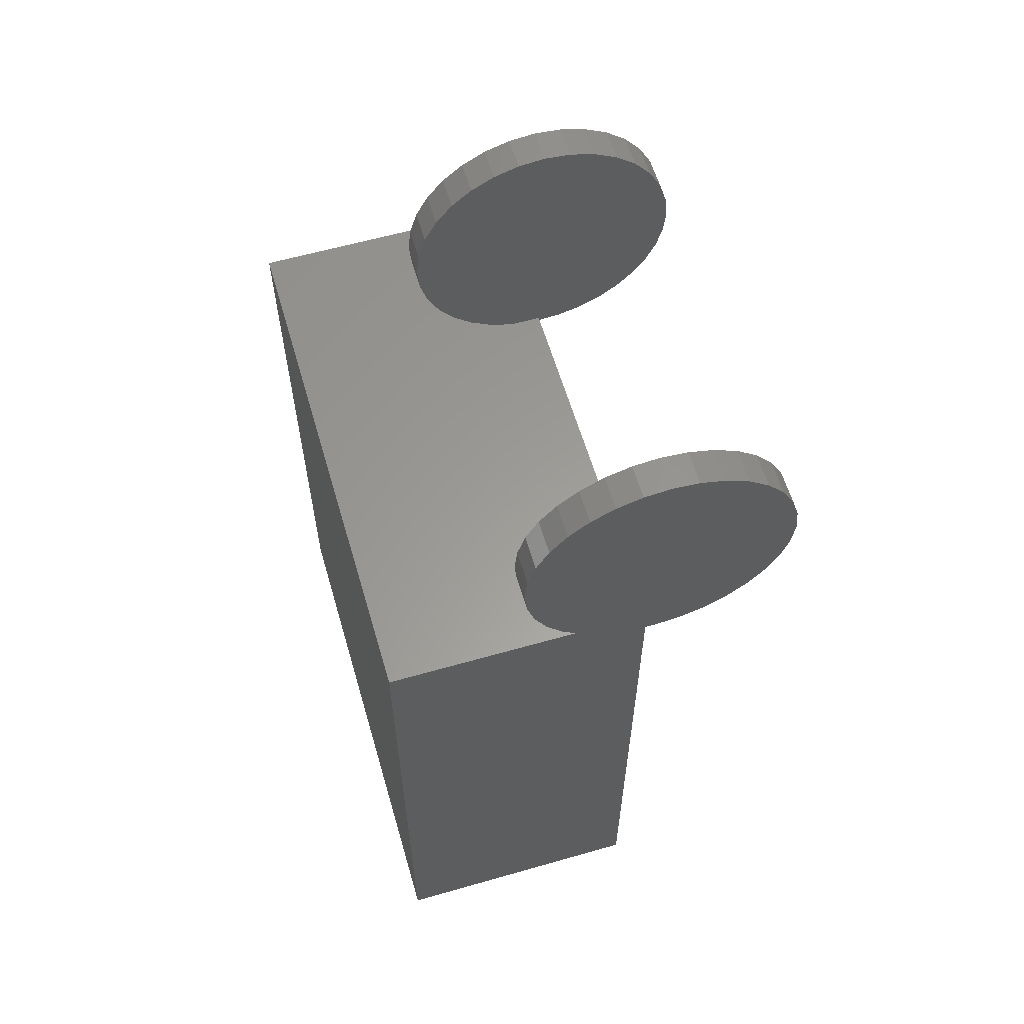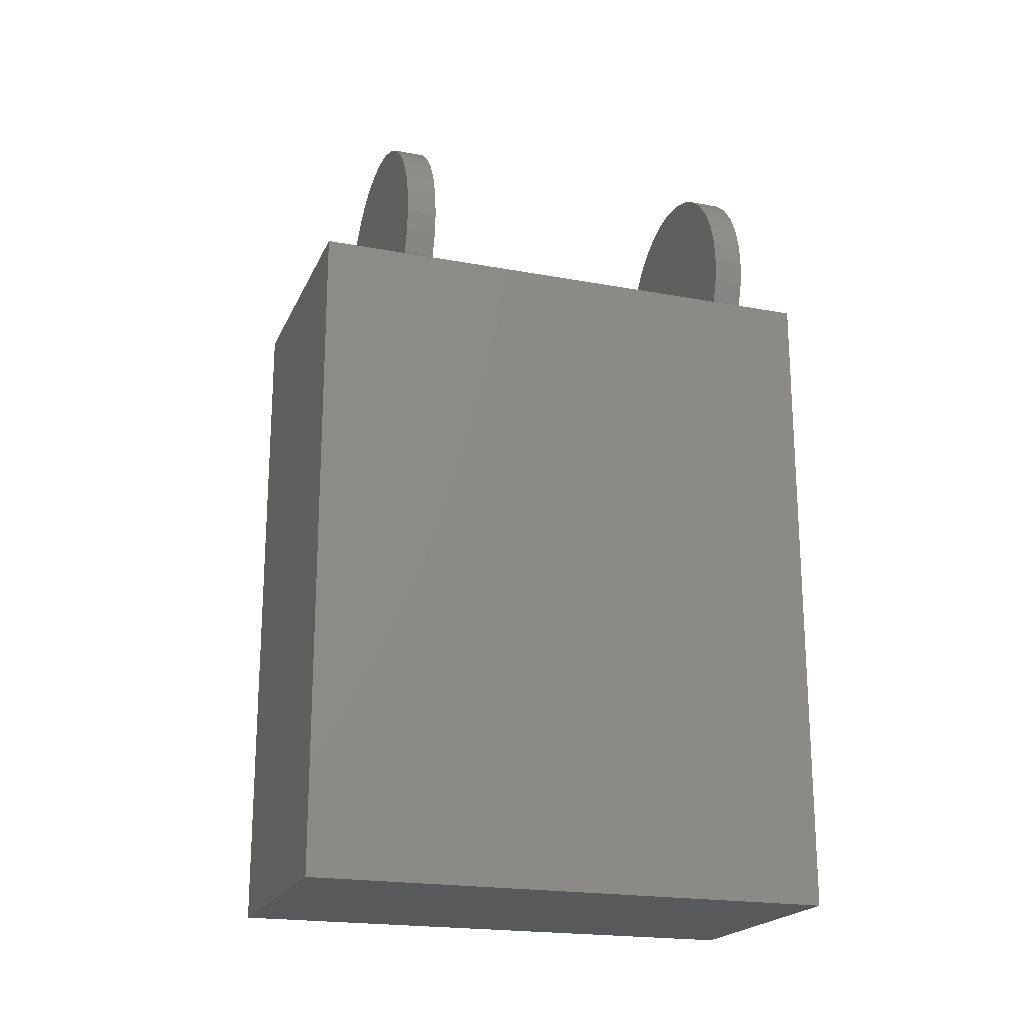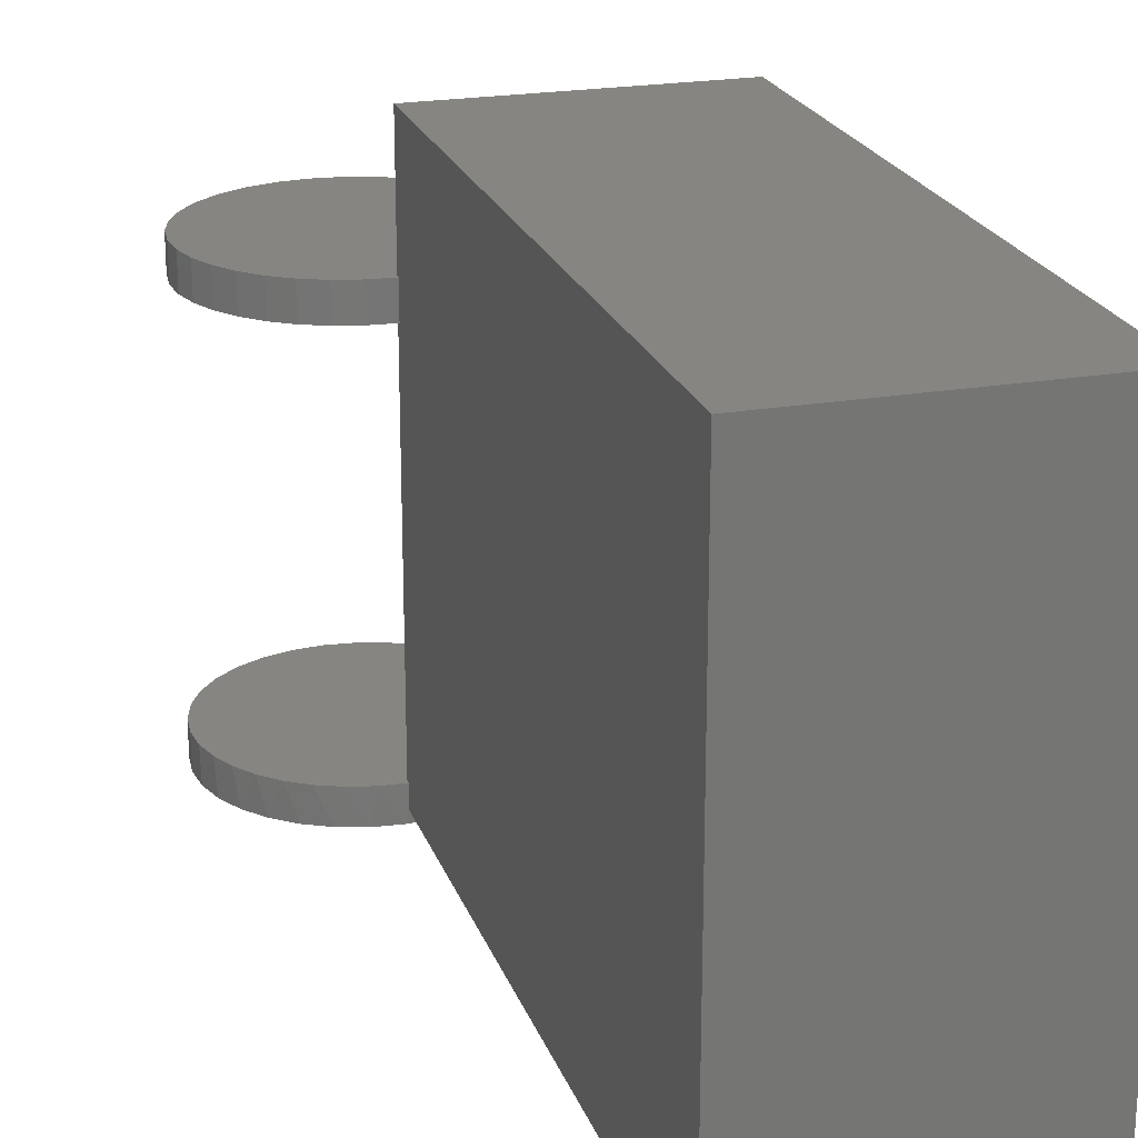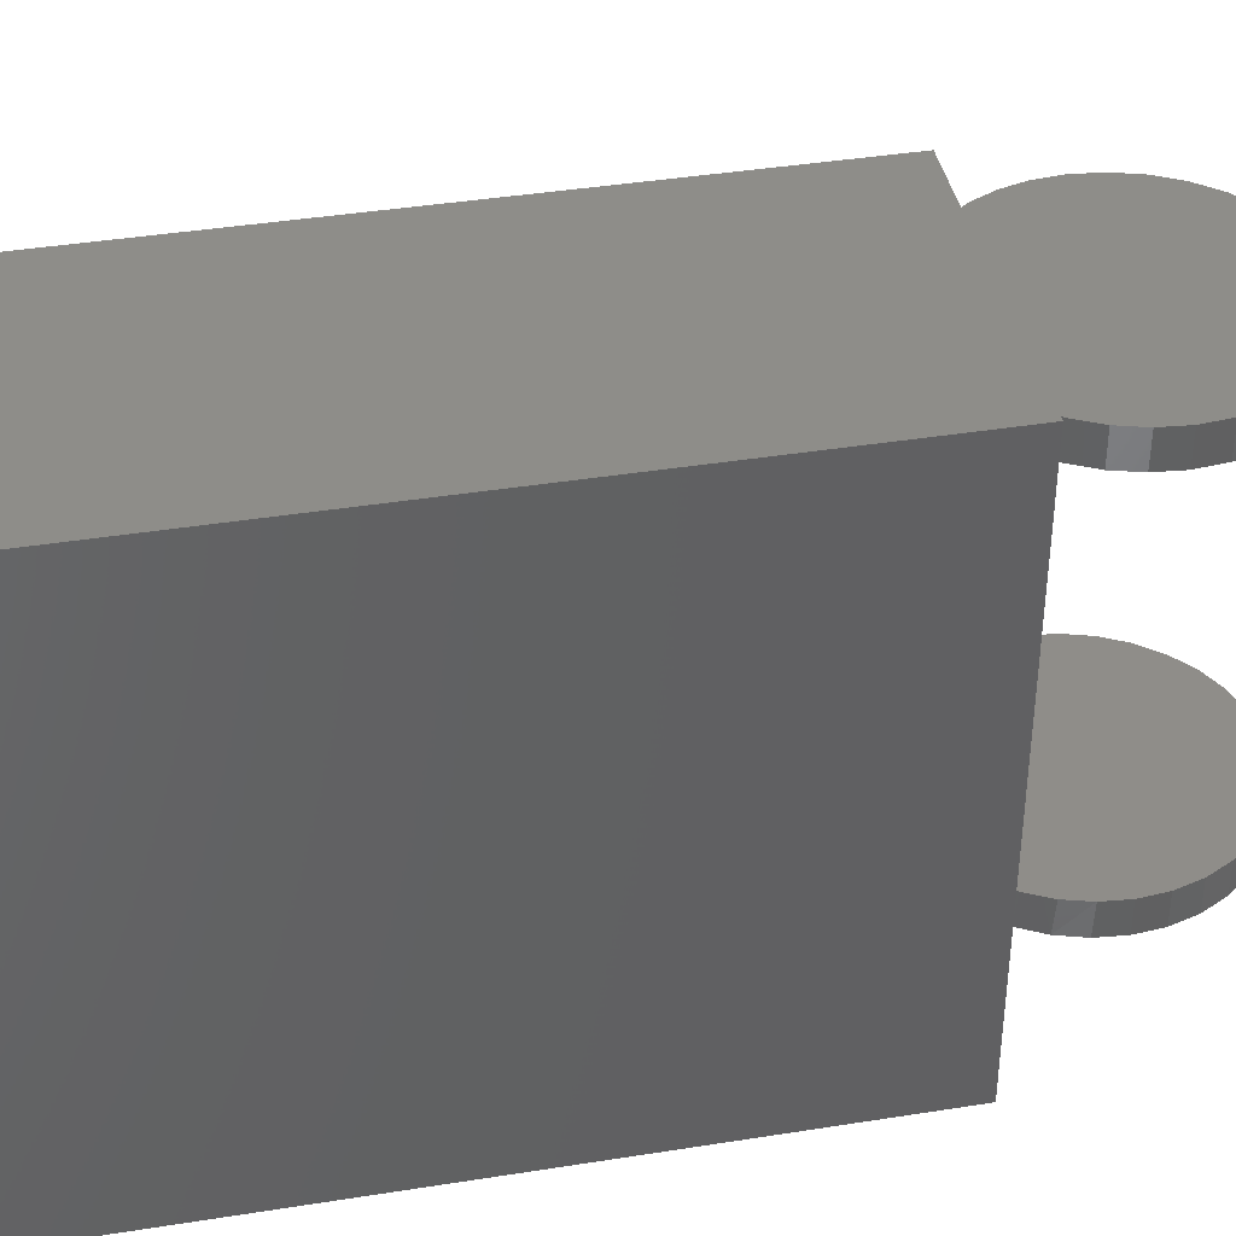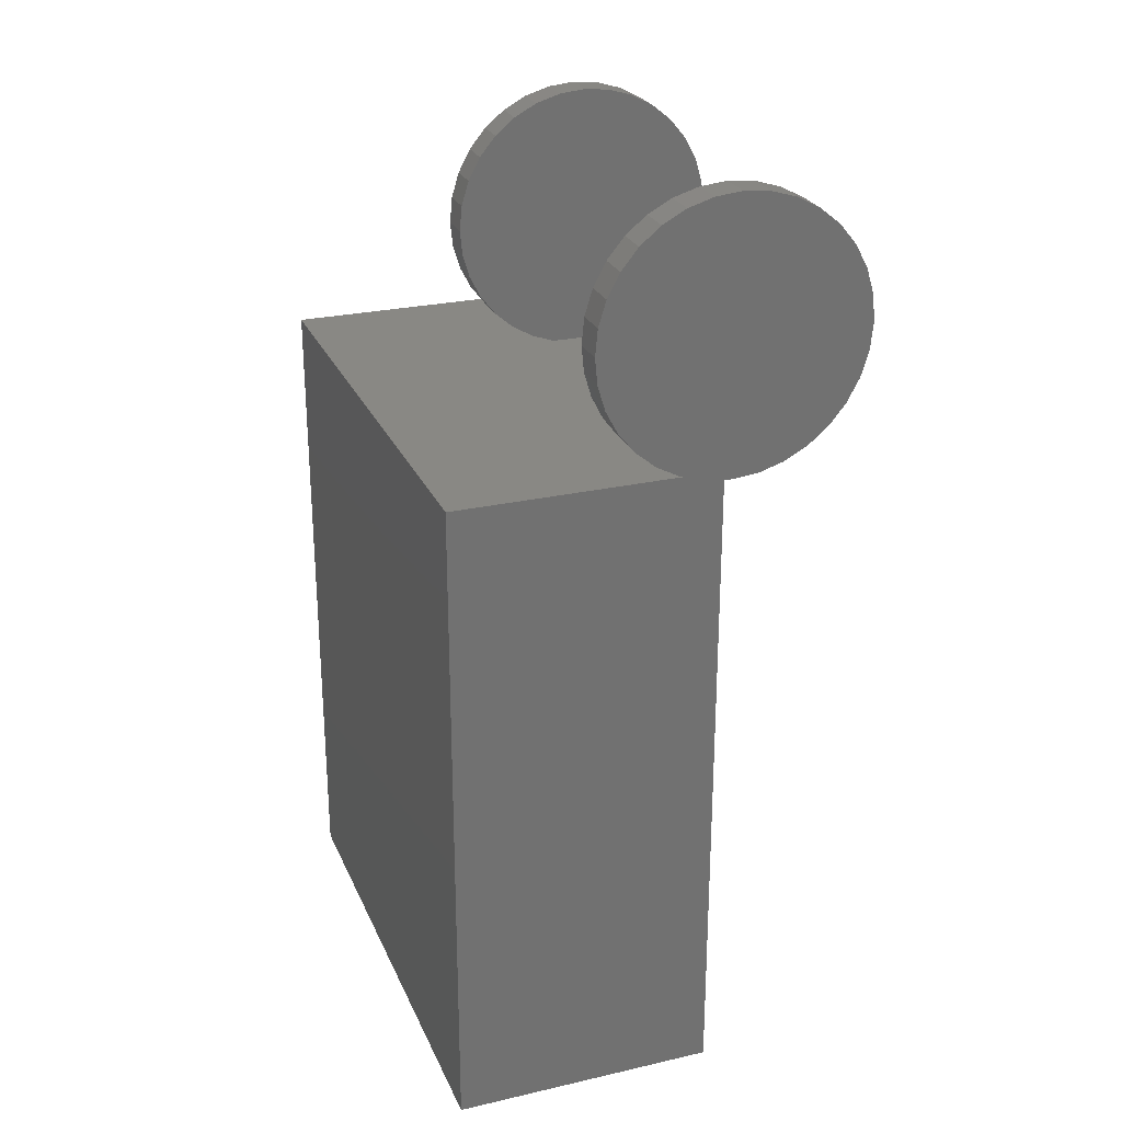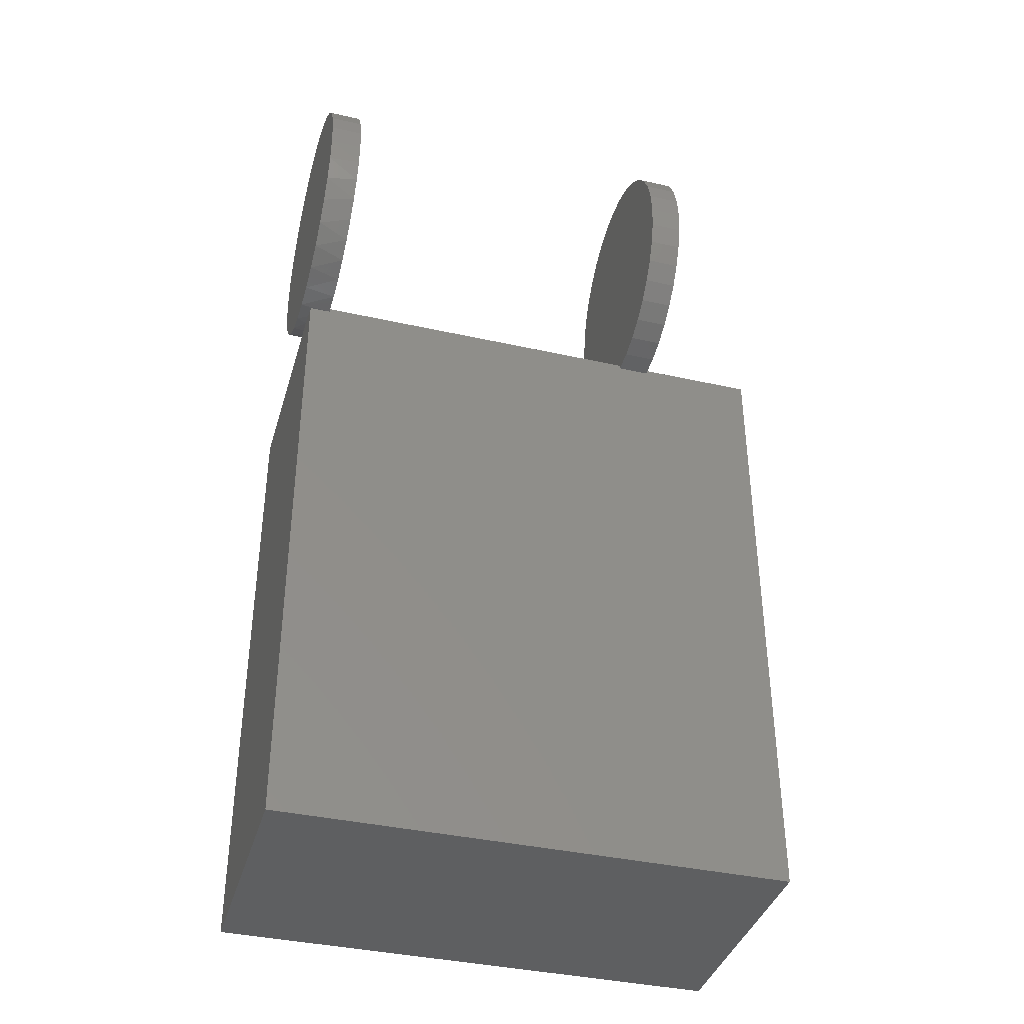
<metadata>
{"format":"stl","ext":"stl","renderer":"f3d","projection":"perspective","resolution":1024,"background":"white","views":[{"elev":60.3,"azim":-16.3,"up":"+Z"},{"elev":-20.3,"azim":-108.8,"up":"+Z"},{"elev":22.0,"azim":163.3,"up":"+Y"},{"elev":40.3,"azim":-101.1,"up":"+Y"},{"elev":26.0,"azim":-19.9,"up":"+Z"},{"elev":-38.5,"azim":74.2,"up":"+Z"}]}
</metadata>
<code>
# stl→obj: 145 verts, 286 faces
v 0.1875 0.375 -2.296e-17
v 0 0.375 -2.296e-17
v 0.1875 0.375 0.4688
v 0 0.375 0.4688
v 0.1492 0.2891 0.4748
v 0.2204 0.2891 0.471
v 0.166 0.2891 0.4688
v 0.1875 0.2891 0.4688
v 0.2042 0.2891 0.4669
v 0.1875 0.2891 0.4658
v 0.1895 0.2891 0.6553
v 0.208 0.2891 0.6534
v 0.171 0.2891 0.6534
v 0.1532 0.2891 0.6481
v 0.2257 0.2891 0.6481
v 0.1368 0.2891 0.6393
v 0.2421 0.2891 0.6393
v 0.2357 0.2891 0.4778
v 0.1338 0.2891 0.4839
v 0.2495 0.2891 0.4873
v 0.1204 0.2891 0.4956
v 0.2615 0.2891 0.499
v 0.1095 0.2891 0.5097
v 0.2712 0.2891 0.5126
v 0.1014 0.2891 0.5256
v 0.2783 0.2891 0.5277
v 0.09642 0.2891 0.5428
v 0.2827 0.2891 0.5439
v 0.09474 0.2891 0.5605
v 0.2842 0.2891 0.5605
v 0.09656 0.2891 0.579
v 0.2824 0.2891 0.579
v 0.1019 0.2891 0.5968
v 0.277 0.2891 0.5968
v 0.1107 0.2891 0.6132
v 0.2682 0.2891 0.6132
v 0.1225 0.2891 0.6275
v 0.2565 0.2891 0.6275
v 0 2.87e-17 0.4688
v 0.166 5.551e-17 0.4688
v 0.166 0.01562 0.4688
v 0.166 0.2656 0.4688
v 0.1875 0.2656 0.4688
v 0.1875 0.01562 0.4688
v 0.1875 -1.055e-33 0
v 0.1875 0.2812 0.4658
v 0.1875 0.2656 0.4658
v 0.1875 0.01562 0.4658
v 0.1875 2.852e-17 0.4658
v 0 -1.055e-33 0
v 0.1767 2.857e-17 0.4667
v 0.171 -0.007812 0.4676
v 0.1532 -0.007812 0.473
v 0.1895 -0.007812 0.4658
v 0.2824 -0.007812 0.542
v 0.277 -0.007812 0.5243
v 0.2783 0.01562 0.5277
v 0.2712 0.01562 0.5126
v 0.2682 -0.007812 0.5079
v 0.2615 0.01562 0.499
v 0.2565 -0.007812 0.4935
v 0.2495 0.01562 0.4873
v 0.2421 -0.007812 0.4818
v 0.2357 0.01562 0.4778
v 0.2257 -0.007812 0.473
v 0.2204 0.01562 0.471
v 0.208 -0.007812 0.4676
v 0.2042 0.01562 0.4669
v 0.1492 0.01562 0.4748
v 0.1368 -0.007812 0.4818
v 0.1338 0.01562 0.4839
v 0.1225 -0.007812 0.4935
v 0.1204 0.01562 0.4956
v 0.1107 -0.007812 0.5079
v 0.1095 0.01562 0.5097
v 0.1019 -0.007812 0.5243
v 0.2842 0.01562 0.5605
v 0.2842 -0.007812 0.5605
v 0.2827 0.01562 0.5439
v 0.09474 -0.007812 0.5605
v 0.09474 0.01562 0.5605
v 0.09656 -0.007812 0.542
v 0.09642 0.01562 0.5428
v 0.1014 0.01562 0.5256
v 0.1895 0.01562 0.6553
v 0.208 0.01562 0.6534
v 0.171 0.01562 0.6534
v 0.1532 0.01562 0.6481
v 0.2257 0.01562 0.6481
v 0.1368 0.01562 0.6393
v 0.2421 0.01562 0.6393
v 0.09656 0.01562 0.579
v 0.2824 0.01562 0.579
v 0.1019 0.01562 0.5968
v 0.277 0.01562 0.5968
v 0.1107 0.01562 0.6132
v 0.2682 0.01562 0.6132
v 0.1225 0.01562 0.6275
v 0.2565 0.01562 0.6275
v 0.2842 0.2656 0.5605
v 0.2827 0.2656 0.5439
v 0.2783 0.2656 0.5277
v 0.2712 0.2656 0.5126
v 0.2615 0.2656 0.499
v 0.2495 0.2656 0.4873
v 0.2357 0.2656 0.4778
v 0.2204 0.2656 0.471
v 0.2042 0.2656 0.4669
v 0.1492 0.2656 0.4748
v 0.1338 0.2656 0.4839
v 0.1204 0.2656 0.4956
v 0.1095 0.2656 0.5097
v 0.1014 0.2656 0.5256
v 0.09642 0.2656 0.5428
v 0.09474 0.2656 0.5605
v 0.171 0.2656 0.6534
v 0.208 0.2656 0.6534
v 0.1895 0.2656 0.6553
v 0.1532 0.2656 0.6481
v 0.2257 0.2656 0.6481
v 0.1368 0.2656 0.6393
v 0.2421 0.2656 0.6393
v 0.2565 0.2656 0.6275
v 0.1225 0.2656 0.6275
v 0.2682 0.2656 0.6132
v 0.1107 0.2656 0.6132
v 0.277 0.2656 0.5968
v 0.1019 0.2656 0.5968
v 0.2824 0.2656 0.579
v 0.09656 0.2656 0.579
v 0.09656 -0.007812 0.579
v 0.1019 -0.007812 0.5968
v 0.1107 -0.007812 0.6132
v 0.1225 -0.007812 0.6275
v 0.1368 -0.007812 0.6393
v 0.1532 -0.007812 0.6481
v 0.171 -0.007812 0.6534
v 0.1895 -0.007812 0.6553
v 0.208 -0.007812 0.6534
v 0.2257 -0.007812 0.6481
v 0.2421 -0.007812 0.6393
v 0.2565 -0.007812 0.6275
v 0.2682 -0.007812 0.6132
v 0.277 -0.007812 0.5968
v 0.2824 -0.007812 0.579
f 1 2 3
f 3 2 4
f 5 6 7
f 6 8 7
f 6 9 8
f 9 10 8
f 11 12 13
f 14 13 12
f 15 14 12
f 16 14 15
f 17 16 15
f 18 5 19
f 5 18 6
f 18 19 20
f 20 19 21
f 20 21 22
f 22 21 23
f 22 23 24
f 24 23 25
f 24 25 26
f 26 25 27
f 26 27 28
f 28 27 29
f 28 29 30
f 30 29 31
f 30 31 32
f 32 31 33
f 32 33 34
f 34 33 35
f 34 35 36
f 36 35 37
f 36 37 38
f 38 37 16
f 38 16 17
f 3 7 8
f 4 39 40
f 4 40 41
f 4 41 42
f 4 42 7
f 4 7 3
f 42 41 43
f 43 41 44
f 10 3 8
f 45 1 3
f 45 3 10
f 45 10 46
f 45 46 47
f 45 47 48
f 45 48 49
f 48 47 44
f 44 47 43
f 50 39 2
f 2 39 4
f 50 2 45
f 45 2 1
f 50 45 49
f 50 49 51
f 50 51 40
f 50 40 39
f 40 52 53
f 40 51 52
f 49 54 51
f 49 48 54
f 55 56 57
f 58 57 56
f 56 59 58
f 60 58 59
f 59 61 60
f 62 60 61
f 61 63 62
f 62 63 64
f 64 63 65
f 64 65 66
f 66 65 67
f 66 67 68
f 68 67 54
f 48 68 54
f 54 52 51
f 69 70 71
f 71 70 72
f 71 72 73
f 73 72 74
f 73 74 75
f 75 74 76
f 41 40 69
f 69 40 53
f 69 53 70
f 77 78 79
f 79 78 55
f 79 55 57
f 80 81 82
f 82 81 83
f 82 83 76
f 76 83 84
f 76 84 75
f 69 66 41
f 66 44 41
f 66 68 44
f 68 48 44
f 85 86 87
f 88 87 86
f 89 88 86
f 90 88 89
f 91 90 89
f 64 69 71
f 69 64 66
f 64 71 62
f 62 71 73
f 62 73 60
f 60 73 75
f 60 75 58
f 58 75 84
f 58 84 57
f 57 84 83
f 57 83 79
f 79 83 81
f 79 81 77
f 77 81 92
f 77 92 93
f 93 92 94
f 93 94 95
f 95 94 96
f 95 96 97
f 97 96 98
f 97 98 99
f 99 98 90
f 99 90 91
f 46 10 9
f 30 100 28
f 28 100 101
f 28 101 26
f 26 101 102
f 26 102 24
f 24 102 103
f 24 103 22
f 22 103 104
f 22 104 20
f 20 104 105
f 20 105 18
f 18 105 106
f 18 106 6
f 6 106 107
f 6 107 9
f 9 107 108
f 9 108 46
f 46 108 47
f 7 42 5
f 5 42 109
f 5 109 19
f 19 109 110
f 19 110 21
f 21 110 111
f 21 111 23
f 23 111 112
f 23 112 25
f 25 112 113
f 25 113 27
f 27 113 114
f 27 114 29
f 29 114 115
f 42 107 109
f 42 43 107
f 43 108 107
f 43 47 108
f 116 117 118
f 117 116 119
f 117 119 120
f 120 119 121
f 120 121 122
f 110 109 106
f 107 106 109
f 122 121 123
f 123 121 124
f 123 124 125
f 125 124 126
f 125 126 127
f 127 126 128
f 127 128 129
f 129 128 130
f 129 130 100
f 100 130 115
f 100 115 101
f 101 115 114
f 101 114 102
f 102 114 113
f 102 113 103
f 103 113 112
f 103 112 104
f 104 112 111
f 104 111 105
f 105 111 110
f 105 110 106
f 29 115 31
f 31 115 130
f 31 130 33
f 33 130 128
f 33 128 35
f 35 128 126
f 35 126 37
f 37 126 124
f 37 124 16
f 16 124 121
f 16 121 14
f 14 121 119
f 14 119 13
f 13 119 116
f 13 116 11
f 11 116 118
f 11 118 12
f 12 118 117
f 12 117 15
f 15 117 120
f 15 120 17
f 17 120 122
f 17 122 38
f 38 122 123
f 38 123 36
f 36 123 125
f 36 125 34
f 34 125 127
f 34 127 32
f 32 127 129
f 32 129 30
f 30 129 100
f 81 80 92
f 92 80 131
f 92 131 94
f 94 131 132
f 94 132 96
f 96 132 133
f 96 133 98
f 98 133 134
f 98 134 90
f 90 134 135
f 90 135 88
f 88 135 136
f 88 136 87
f 87 136 137
f 87 137 85
f 85 137 138
f 85 138 86
f 86 138 139
f 86 139 89
f 89 139 140
f 89 140 91
f 91 140 141
f 91 141 99
f 99 141 142
f 99 142 97
f 97 142 143
f 97 143 95
f 95 143 144
f 95 144 93
f 93 144 145
f 93 145 77
f 77 145 78
f 137 139 138
f 139 137 136
f 139 136 140
f 140 136 135
f 140 135 141
f 63 53 65
f 65 53 52
f 65 52 67
f 67 52 54
f 141 135 142
f 142 135 134
f 142 134 143
f 143 134 133
f 143 133 144
f 144 133 132
f 144 132 145
f 145 132 131
f 145 131 78
f 78 131 80
f 78 80 55
f 55 80 82
f 55 82 56
f 56 82 76
f 56 76 59
f 59 76 74
f 59 74 61
f 61 74 72
f 61 72 63
f 63 72 70
f 63 70 53

</code>
